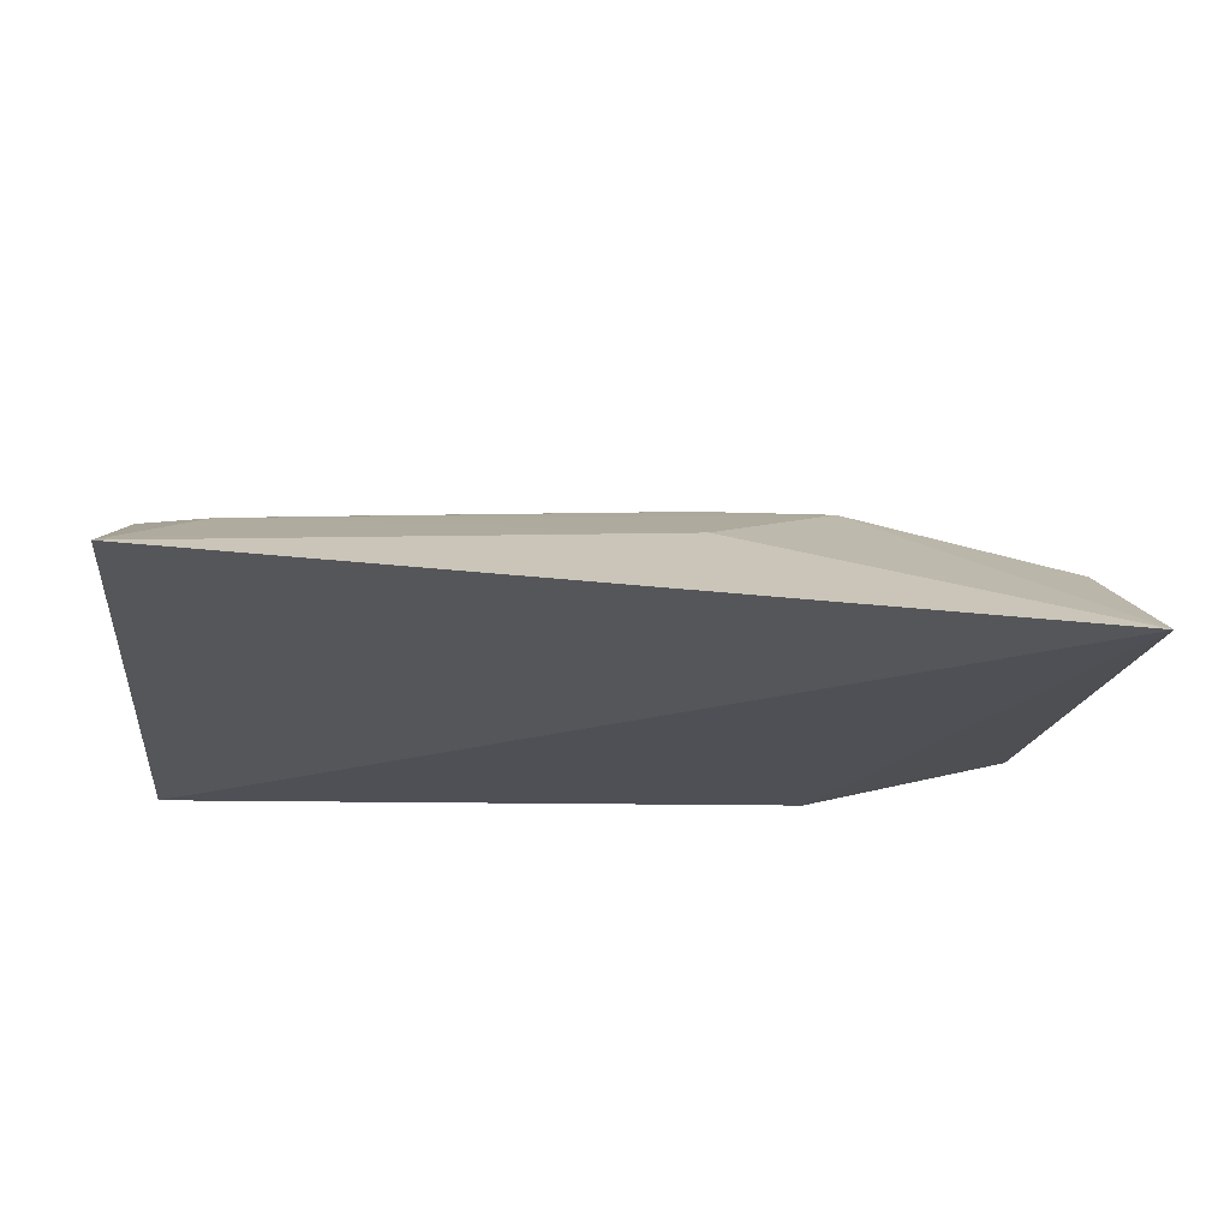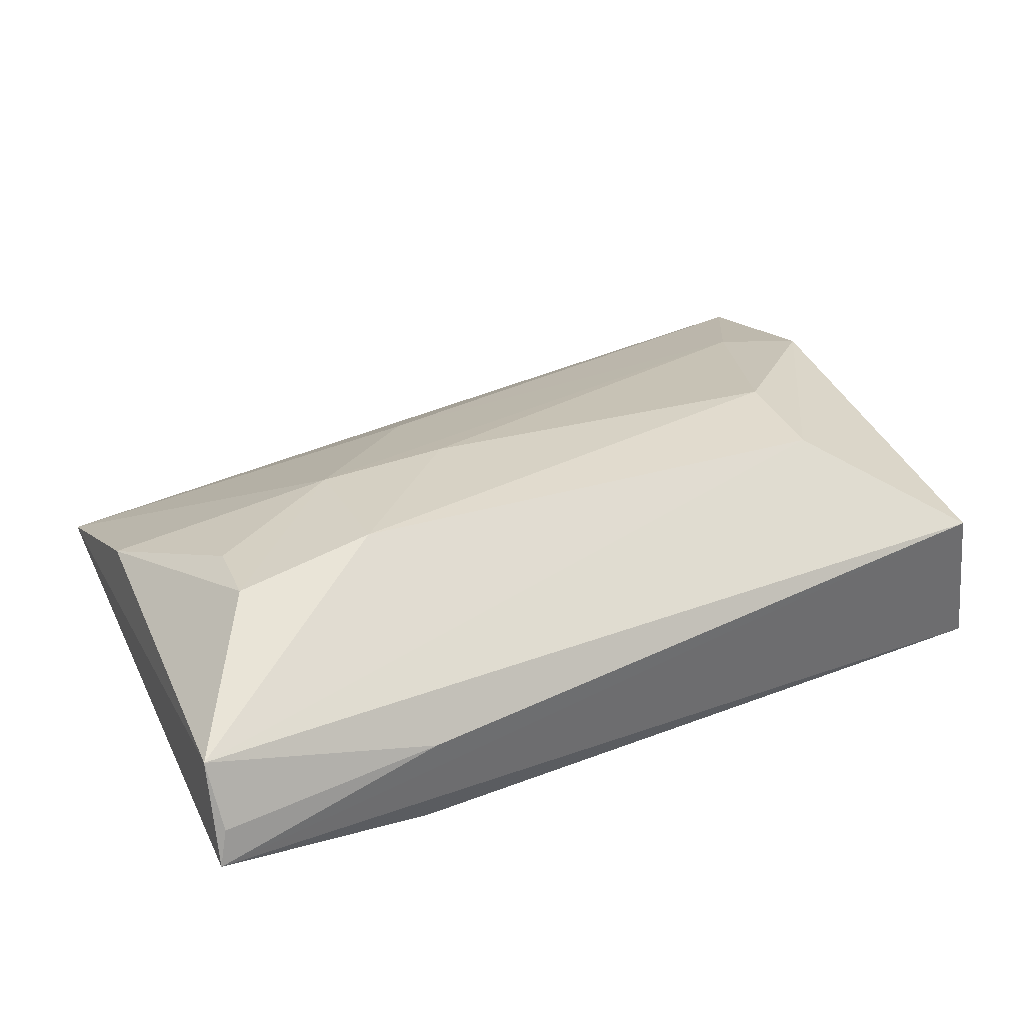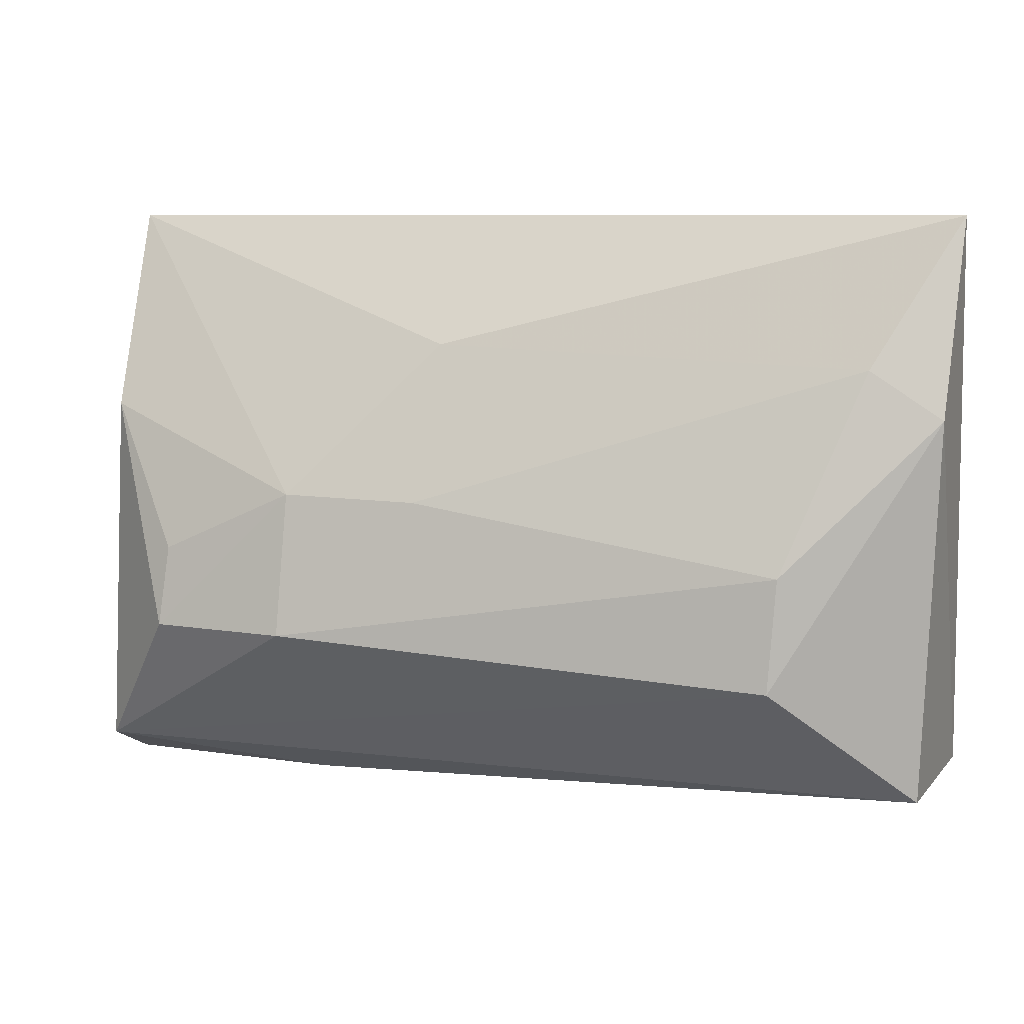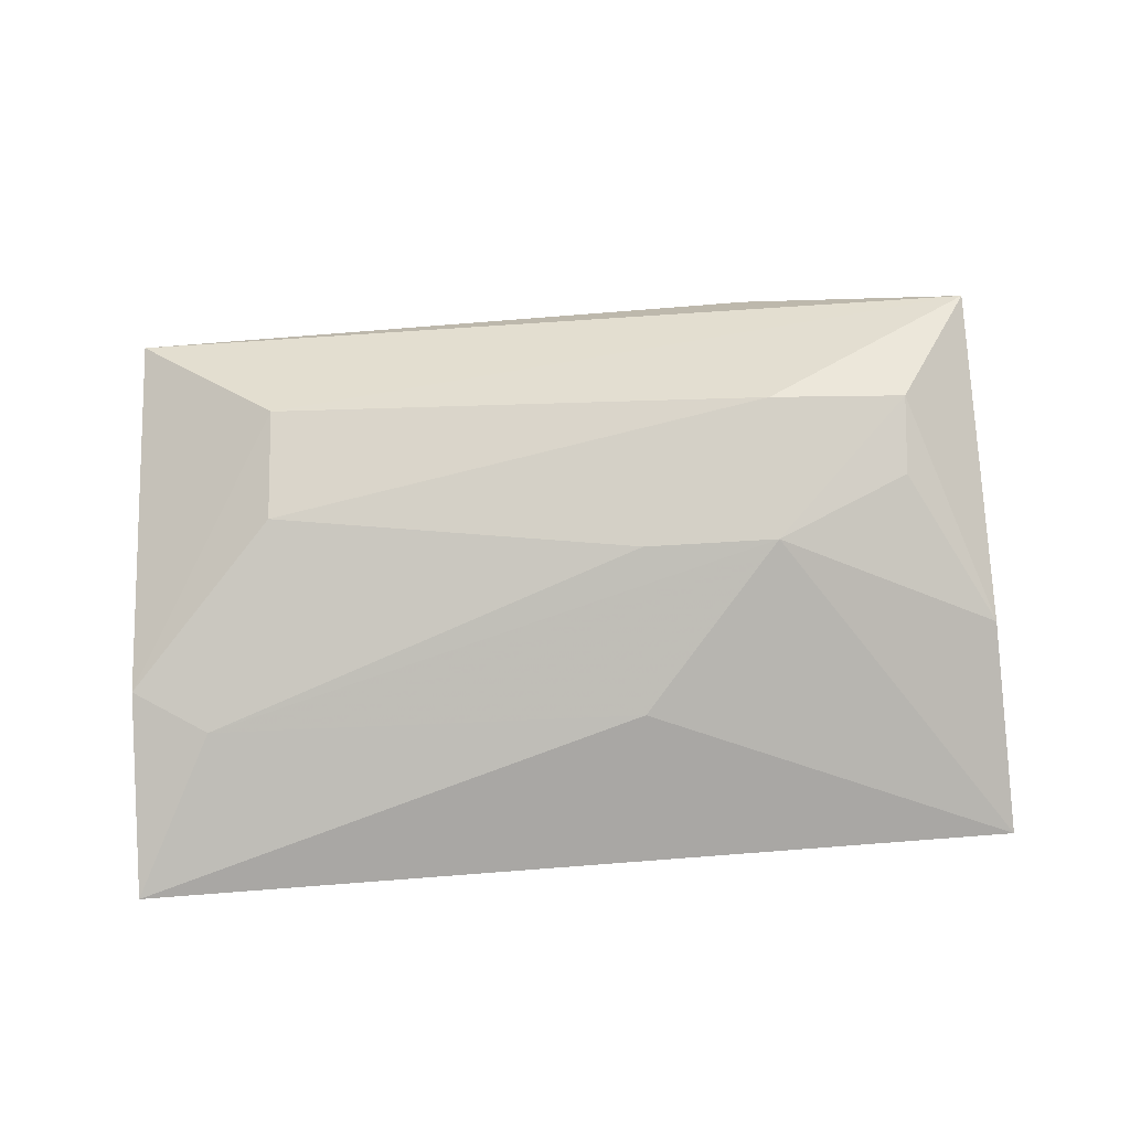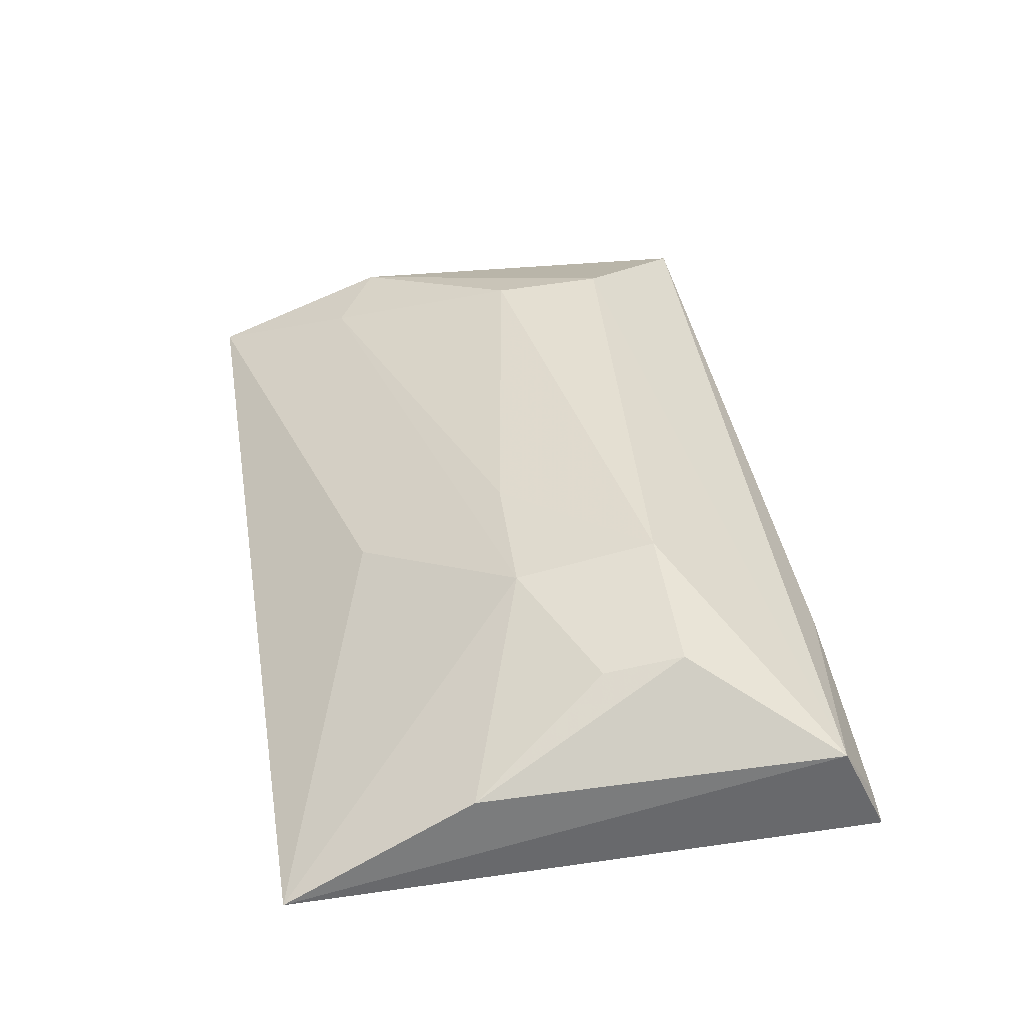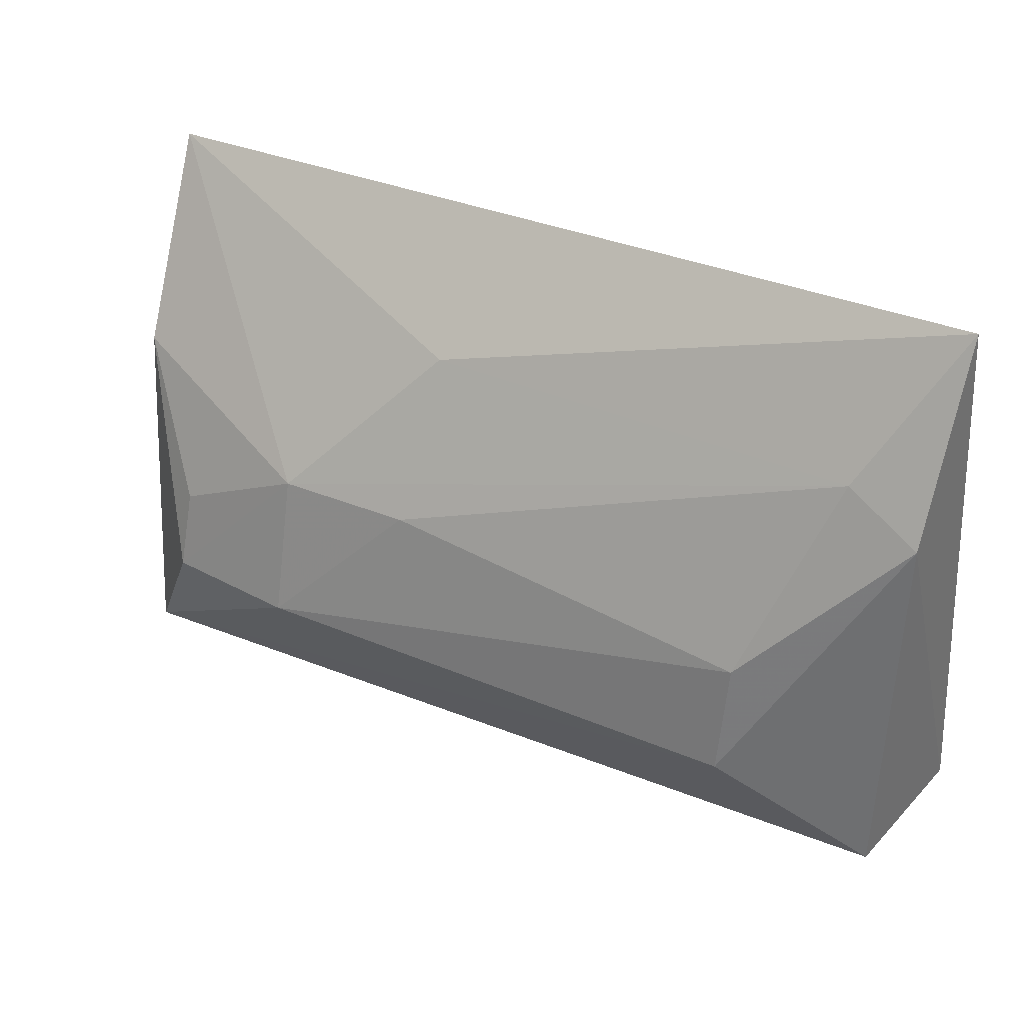
<metadata>
{"format":"obj","ext":"obj","renderer":"f3d","projection":"perspective","resolution":1024,"background":"white","views":[{"elev":-17.2,"azim":175.4,"up":"+Z"},{"elev":39.5,"azim":-24.3,"up":"+Z"},{"elev":11.8,"azim":16.1,"up":"+Y"},{"elev":68.4,"azim":176.1,"up":"+Z"},{"elev":41.5,"azim":-98.2,"up":"+Z"},{"elev":34.5,"azim":28.5,"up":"+Y"}]}
</metadata>
<code>
v 0.06357 -0.1015 0.02627
v 0.07009 -0.1128 0.02312
v 0.07094 -0.08517 0.01925
v 0.02808 -0.08608 0.01696
v 0.02811 -0.1129 0.02323
v 0.07115 -0.1129 0.01516
v 0.03929 -0.0989 0.0261
v 0.07061 -0.09431 0.02315
v 0.0392 -0.1057 0.0276
v 0.03873 -0.1138 0.01567
v 0.04614 -0.09169 0.02253
v 0.02861 -0.0954 0.02221
v 0.0633 -0.107 0.02677
v 0.06706 -0.09215 0.02275
v 0.04579 -0.09895 0.02609
v 0.02776 -0.1151 0.01842
v 0.03243 -0.1059 0.02651
v 0.03906 -0.1144 0.02112
v 0.03268 -0.1021 0.02567
v 0.02831 -0.1146 0.02017
f 6 4 3
f 8 6 3
f 8 2 6
f 10 4 6
f 11 3 4
f 11 4 7
f 12 7 4
f 12 4 5
f 13 8 1
f 13 2 8
f 13 1 9
f 13 9 5
f 13 5 2
f 14 1 8
f 14 8 3
f 14 11 7
f 14 3 11
f 15 9 1
f 15 7 9
f 15 14 7
f 15 1 14
f 16 5 4
f 16 4 10
f 16 10 6
f 16 6 2
f 17 9 7
f 17 12 5
f 17 5 9
f 18 16 2
f 18 2 5
f 19 17 7
f 19 7 12
f 19 12 17
f 20 18 5
f 20 5 16
f 20 16 18

</code>
